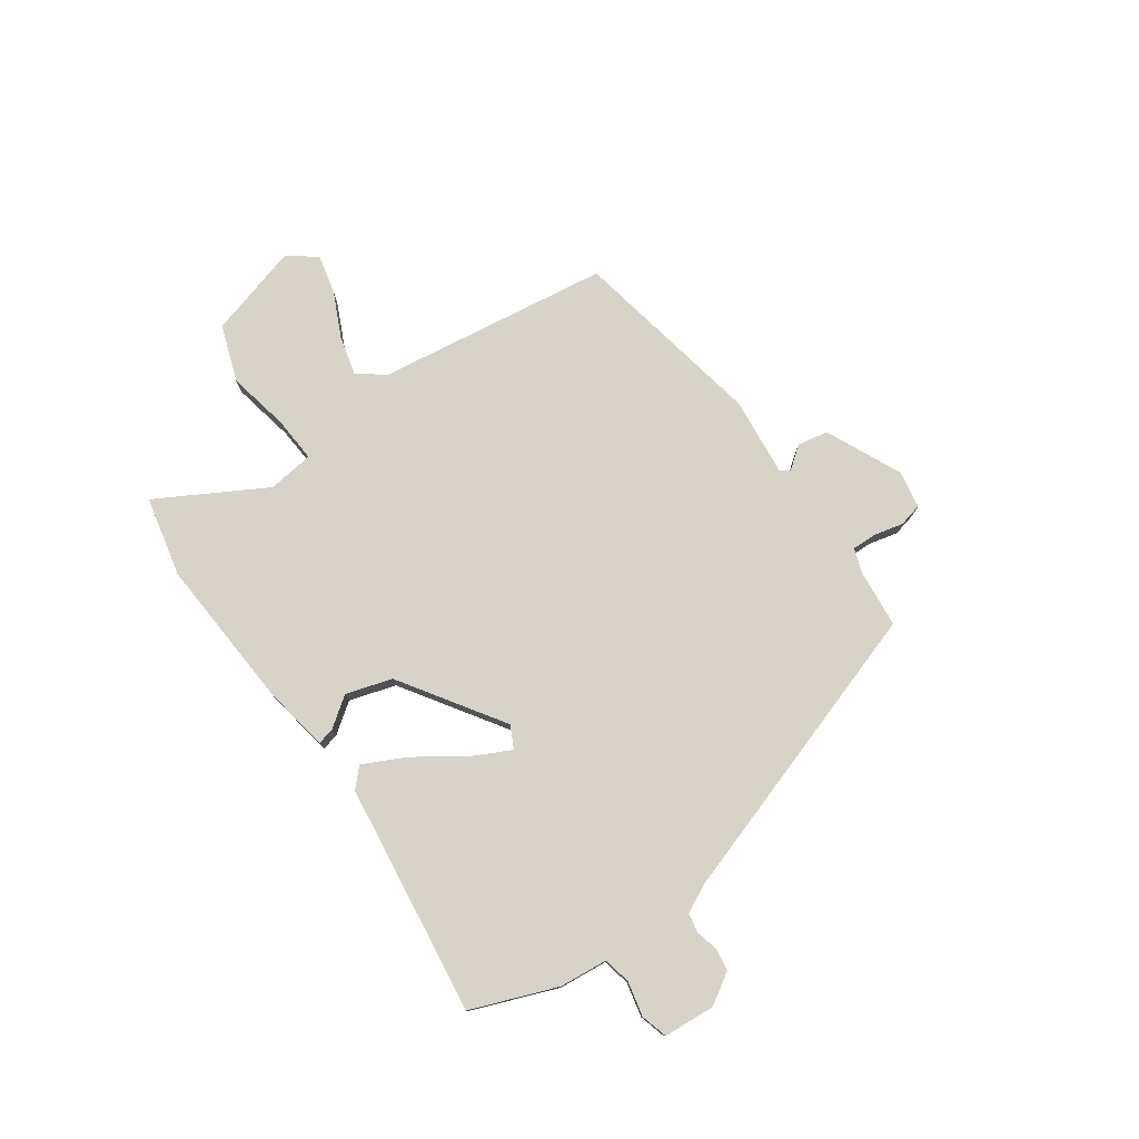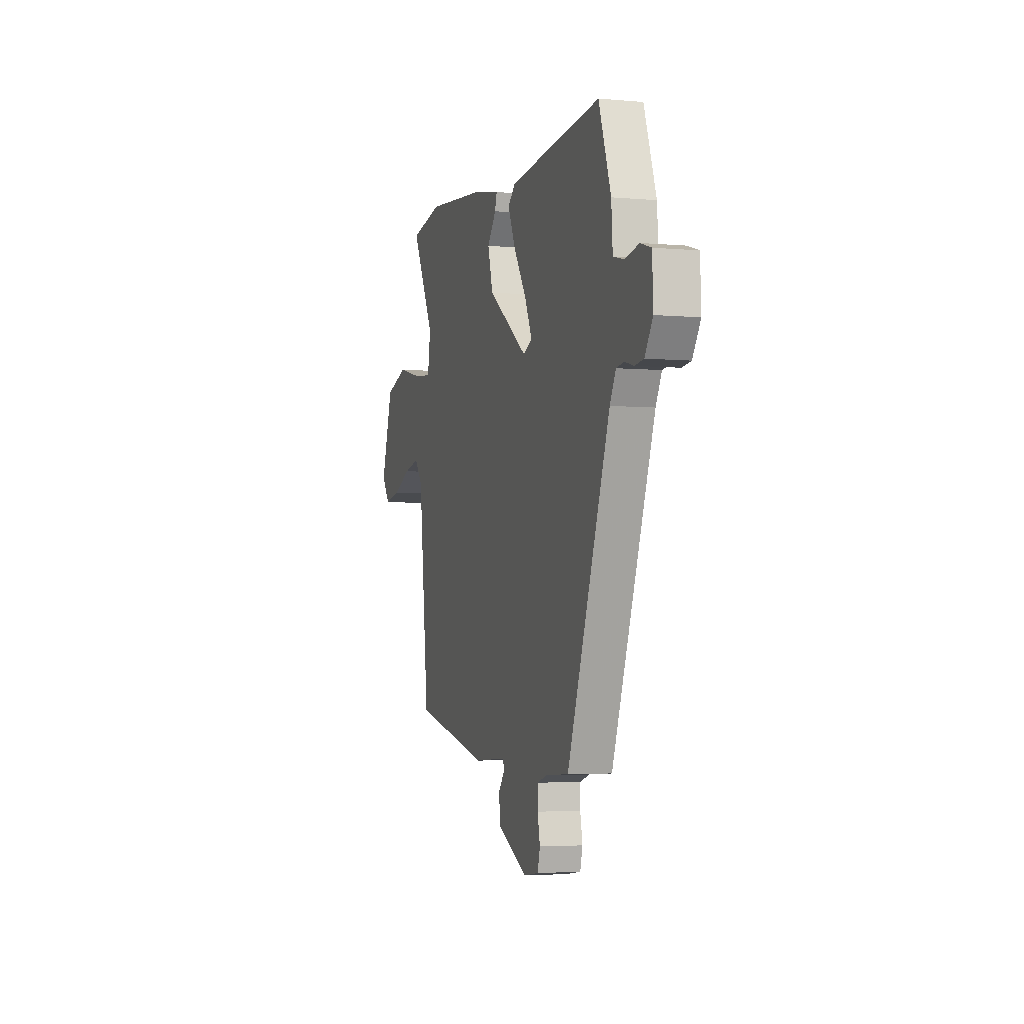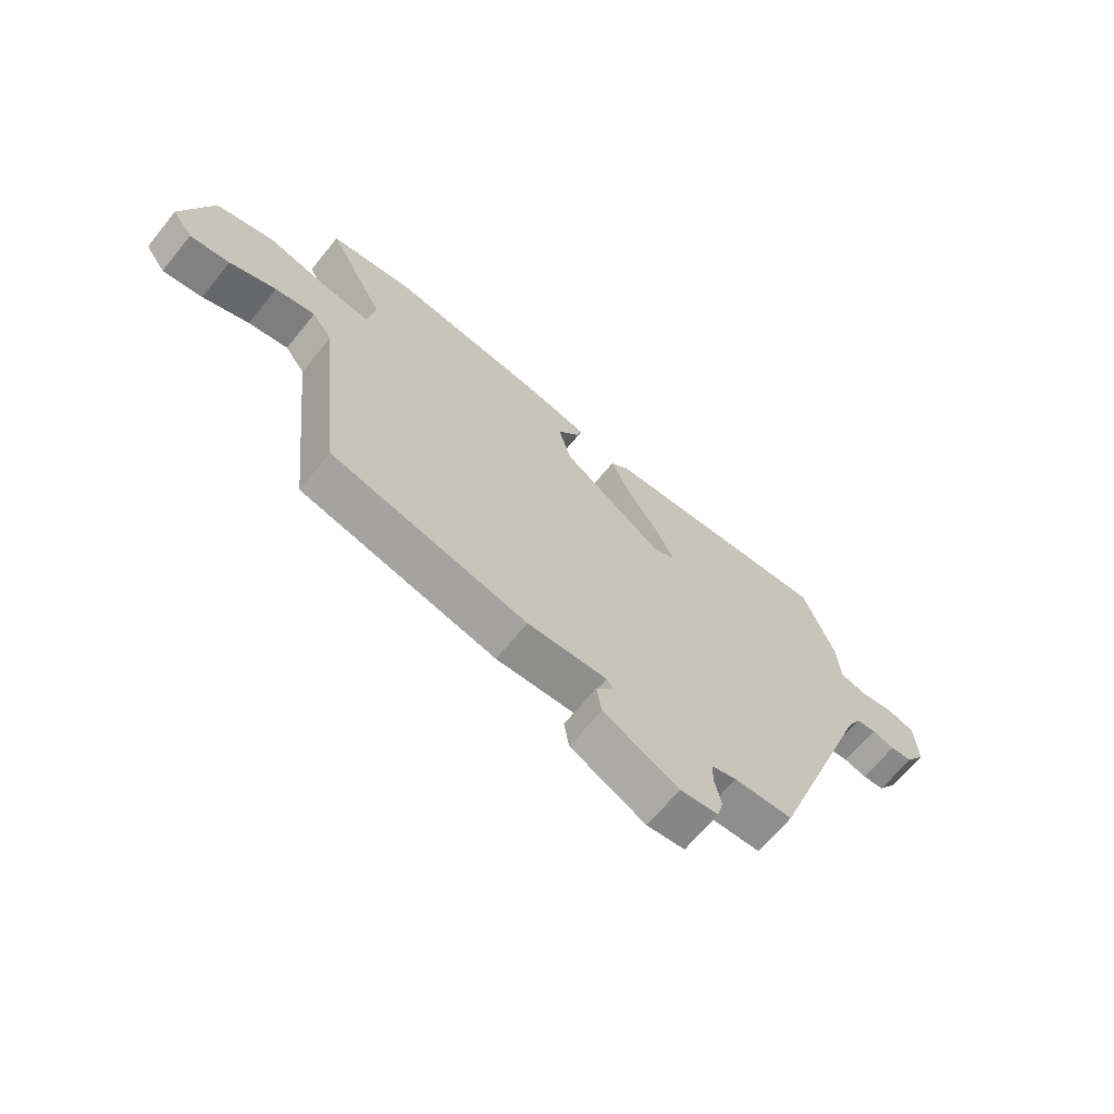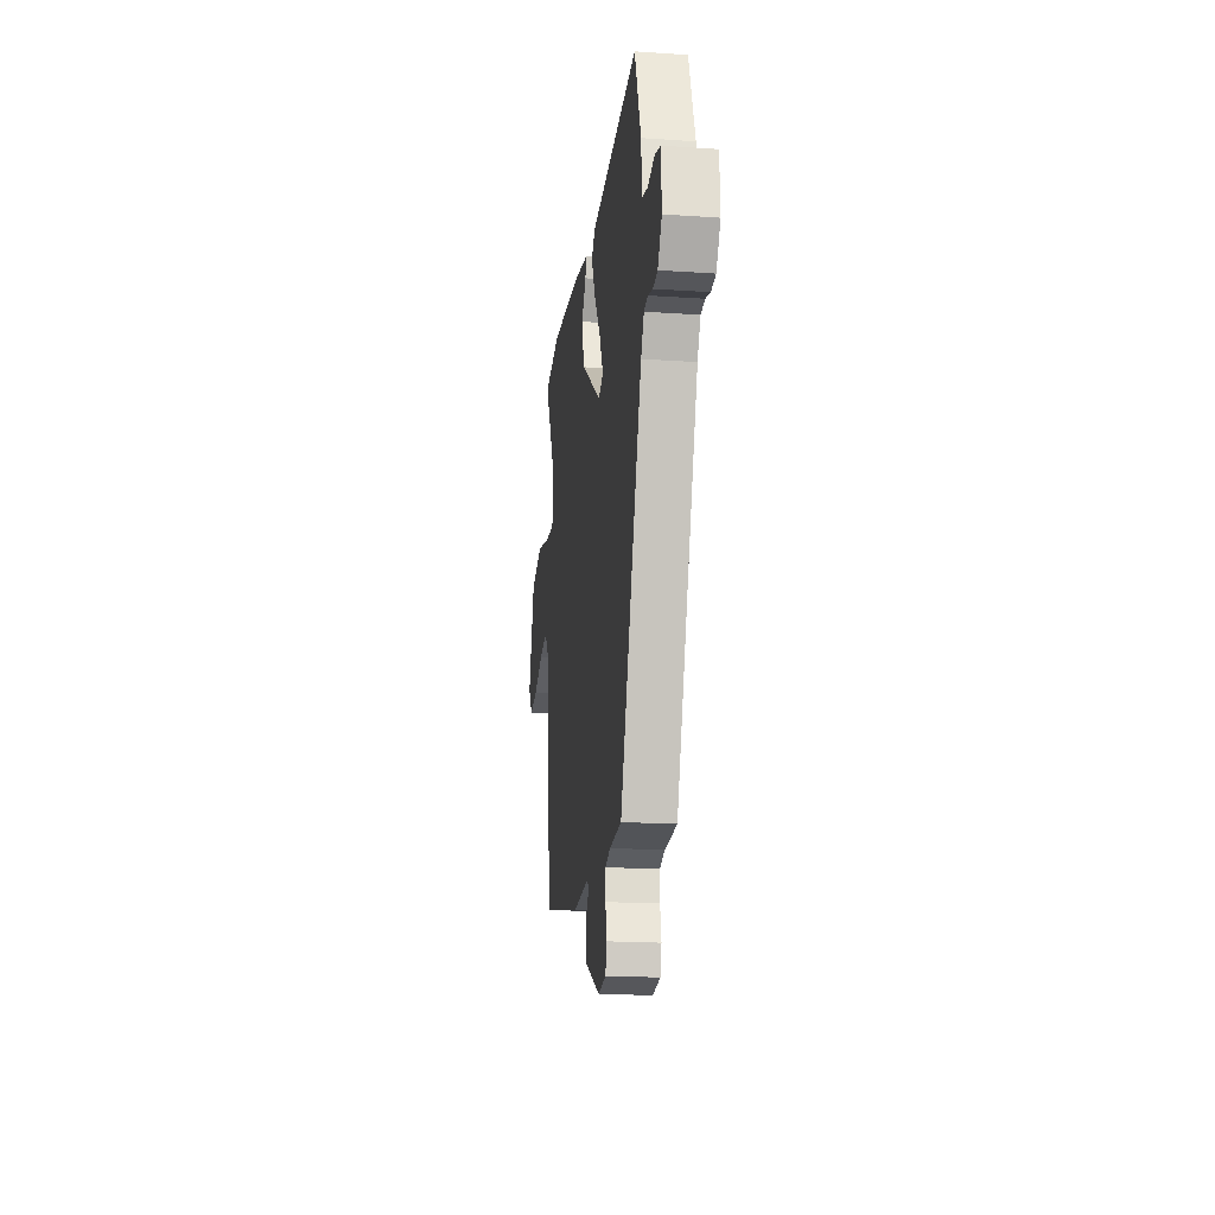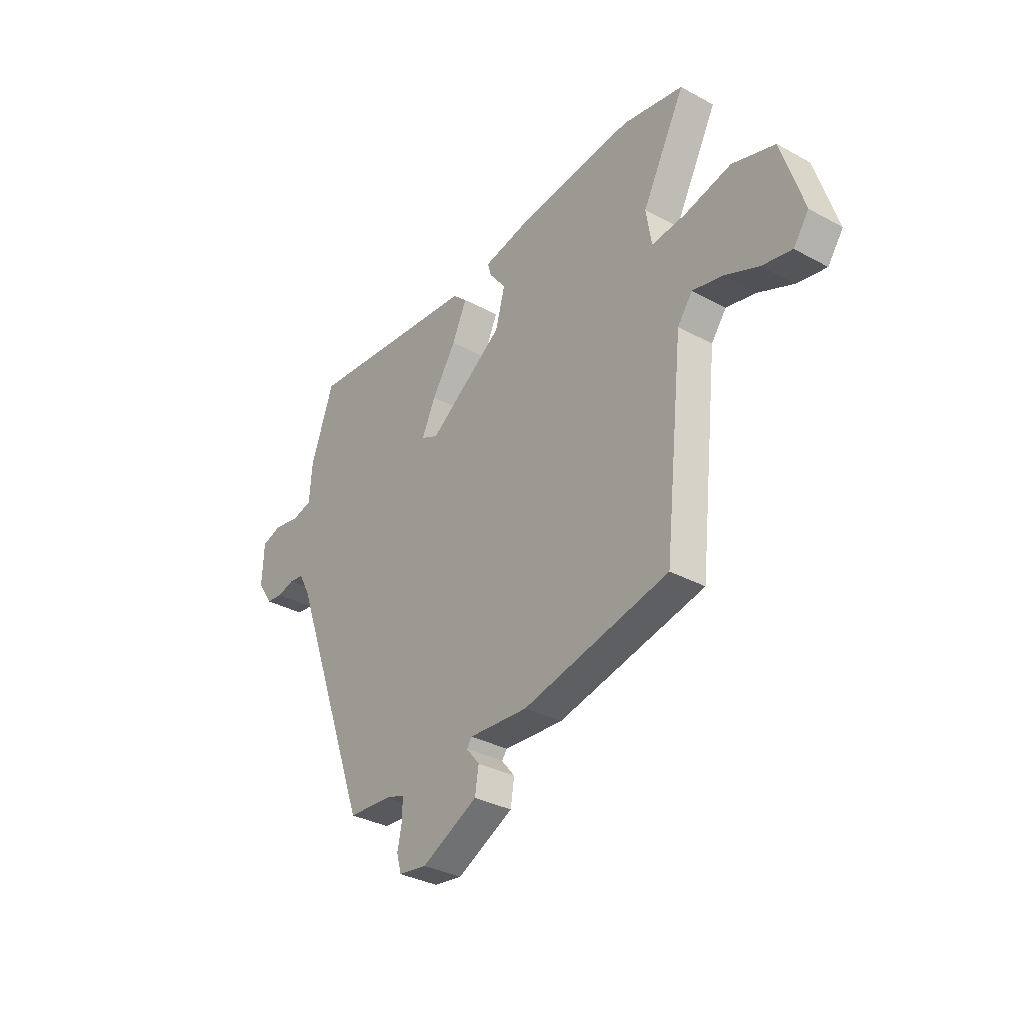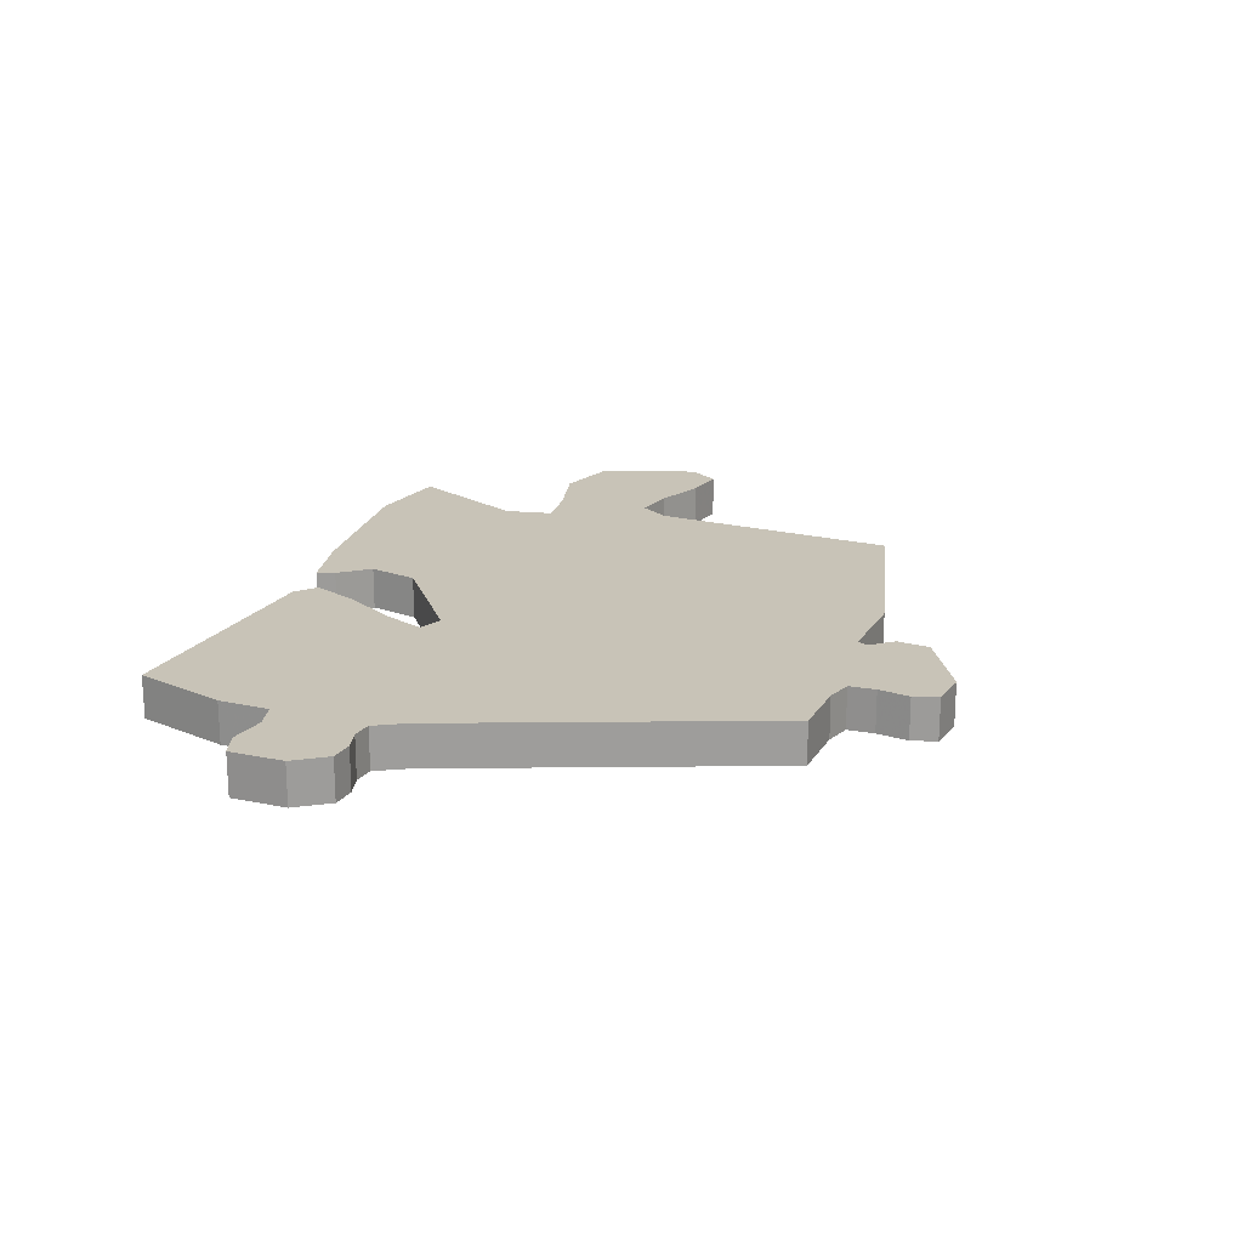
<metadata>
{"format":"obj","ext":"obj","renderer":"f3d","projection":"perspective","resolution":1024,"background":"white","views":[{"elev":77.2,"azim":56.6,"up":"+Y"},{"elev":-3.6,"azim":73.1,"up":"+Z"},{"elev":-67.1,"azim":-39.3,"up":"+Z"},{"elev":-19.1,"azim":82.7,"up":"+Z"},{"elev":-33.2,"azim":-126.9,"up":"+Z"},{"elev":19.7,"azim":108.8,"up":"+Y"}]}
</metadata>
<code>
v -0.488 0.07 -0.419
v -0.534 0.07 0.005
v -0.57 0.07 0.054
v -0.641 0.07 0.038
v -0.724 0.07 0.002
v -0.795 0.07 -0.012
v -0.832 0.07 0.04
v -0.779 0.07 0.207
v -0.676 0.07 0.24
v -0.564 0.07 0.214
v -0.482 0.07 0.206
v -0.469 0.07 0.289
v -0.572 0.07 0.486
v -0.426 0.07 0.514
v -0.148 0.07 0.487
v -0.031 0.07 0.463
v -0.04 0.07 0.432
v -0.08 0.07 0.38
v -0.057 0.07 0.296
v 0.124 0.07 0.168
v 0.165 0.07 0.187
v 0.132 0.07 0.258
v 0.074 0.07 0.348
v 0.039 0.07 0.425
v 0.073 0.07 0.456
v 0.493 0.07 0.497
v 0.548 0.07 0.34
v 0.554 0.07 0.253
v 0.603 0.07 0.241
v 0.666 0.07 0.253
v 0.714 0.07 0.238
v 0.718 0.07 0.145
v 0.682 0.07 0.09
v 0.642 0.07 0.085
v 0.601 0.07 0.096
v 0.566 0.07 0.091
v 0.539 0.07 0.04
v 0.346 0.07 -0.494
v 0.241 0.07 -0.501
v 0.196 0.07 -0.515
v 0.196 0.07 -0.56
v 0.207 0.07 -0.613
v 0.196 0.07 -0.655
v 0.128 0.07 -0.665
v -0.007 0.07 -0.598
v -0.016 0.07 -0.542
v 0.016 0.07 -0.503
v 0.004 0.07 -0.486
v -0.138 0.07 -0.496
v -0.488 0 -0.419
v -0.534 0 0.005
v -0.57 0 0.054
v -0.641 0 0.038
v -0.724 0 0.002
v -0.795 0 -0.012
v -0.832 0 0.04
v -0.779 0 0.207
v -0.676 0 0.24
v -0.564 0 0.214
v -0.482 0 0.206
v -0.469 0 0.289
v -0.572 0 0.486
v -0.426 0 0.514
v -0.148 0 0.487
v -0.031 0 0.463
v -0.04 0 0.432
v -0.08 0 0.38
v -0.057 0 0.296
v 0.124 0 0.168
v 0.165 0 0.187
v 0.132 0 0.258
v 0.074 0 0.348
v 0.039 0 0.425
v 0.073 0 0.456
v 0.493 0 0.497
v 0.548 0 0.34
v 0.554 0 0.253
v 0.603 0 0.241
v 0.666 0 0.253
v 0.714 0 0.238
v 0.718 0 0.145
v 0.682 0 0.09
v 0.642 0 0.085
v 0.601 0 0.096
v 0.566 0 0.091
v 0.539 0 0.04
v 0.346 0 -0.494
v 0.241 0 -0.501
v 0.196 0 -0.515
v 0.196 0 -0.56
v 0.207 0 -0.613
v 0.196 0 -0.655
v 0.128 0 -0.665
v -0.007 0 -0.598
v -0.016 0 -0.542
v 0.016 0 -0.503
v 0.004 0 -0.486
v -0.138 0 -0.496
f 48 49 1 2
f 44 45 46 47
f 42 43 44 47
f 41 42 47 48
f 40 41 48 2
f 37 38 39
f 36 37 39 40
f 32 33 34 35
f 32 35 36
f 29 30 31 32
f 28 29 32 36
f 25 26 27 28
f 22 23 24 25
f 21 22 25 28
f 20 21 28 36
f 15 16 17 18
f 15 18 19
f 12 13 14 15
f 11 12 15 19
f 7 8 9 10
f 7 10 11
f 4 5 6 7
f 3 4 7 11
f 20 36 40 2
f 11 19 20
f 2 3 11 20
f 51 50 98 97
f 96 95 94 93
f 96 93 92 91
f 97 96 91 90
f 51 97 90 89
f 88 87 86
f 89 88 86 85
f 84 83 82 81
f 85 84 81
f 81 80 79 78
f 85 81 78 77
f 77 76 75 74
f 74 73 72 71
f 77 74 71 70
f 85 77 70 69
f 67 66 65 64
f 68 67 64
f 64 63 62 61
f 68 64 61 60
f 59 58 57 56
f 60 59 56
f 56 55 54 53
f 60 56 53 52
f 51 89 85 69
f 69 68 60
f 69 60 52 51
f 1 50 51 2
f 2 51 52 3
f 3 52 53 4
f 4 53 54 5
f 5 54 55 6
f 6 55 56 7
f 7 56 57 8
f 8 57 58 9
f 9 58 59 10
f 10 59 60 11
f 11 60 61 12
f 12 61 62 13
f 13 62 63 14
f 14 63 64 15
f 15 64 65 16
f 16 65 66 17
f 17 66 67 18
f 18 67 68 19
f 19 68 69 20
f 20 69 70 21
f 21 70 71 22
f 22 71 72 23
f 23 72 73 24
f 24 73 74 25
f 25 74 75 26
f 26 75 76 27
f 27 76 77 28
f 28 77 78 29
f 29 78 79 30
f 30 79 80 31
f 31 80 81 32
f 32 81 82 33
f 33 82 83 34
f 34 83 84 35
f 35 84 85 36
f 36 85 86 37
f 37 86 87 38
f 38 87 88 39
f 39 88 89 40
f 40 89 90 41
f 41 90 91 42
f 42 91 92 43
f 43 92 93 44
f 44 93 94 45
f 45 94 95 46
f 46 95 96 47
f 47 96 97 48
f 48 97 98 49
f 49 98 50 1

</code>
